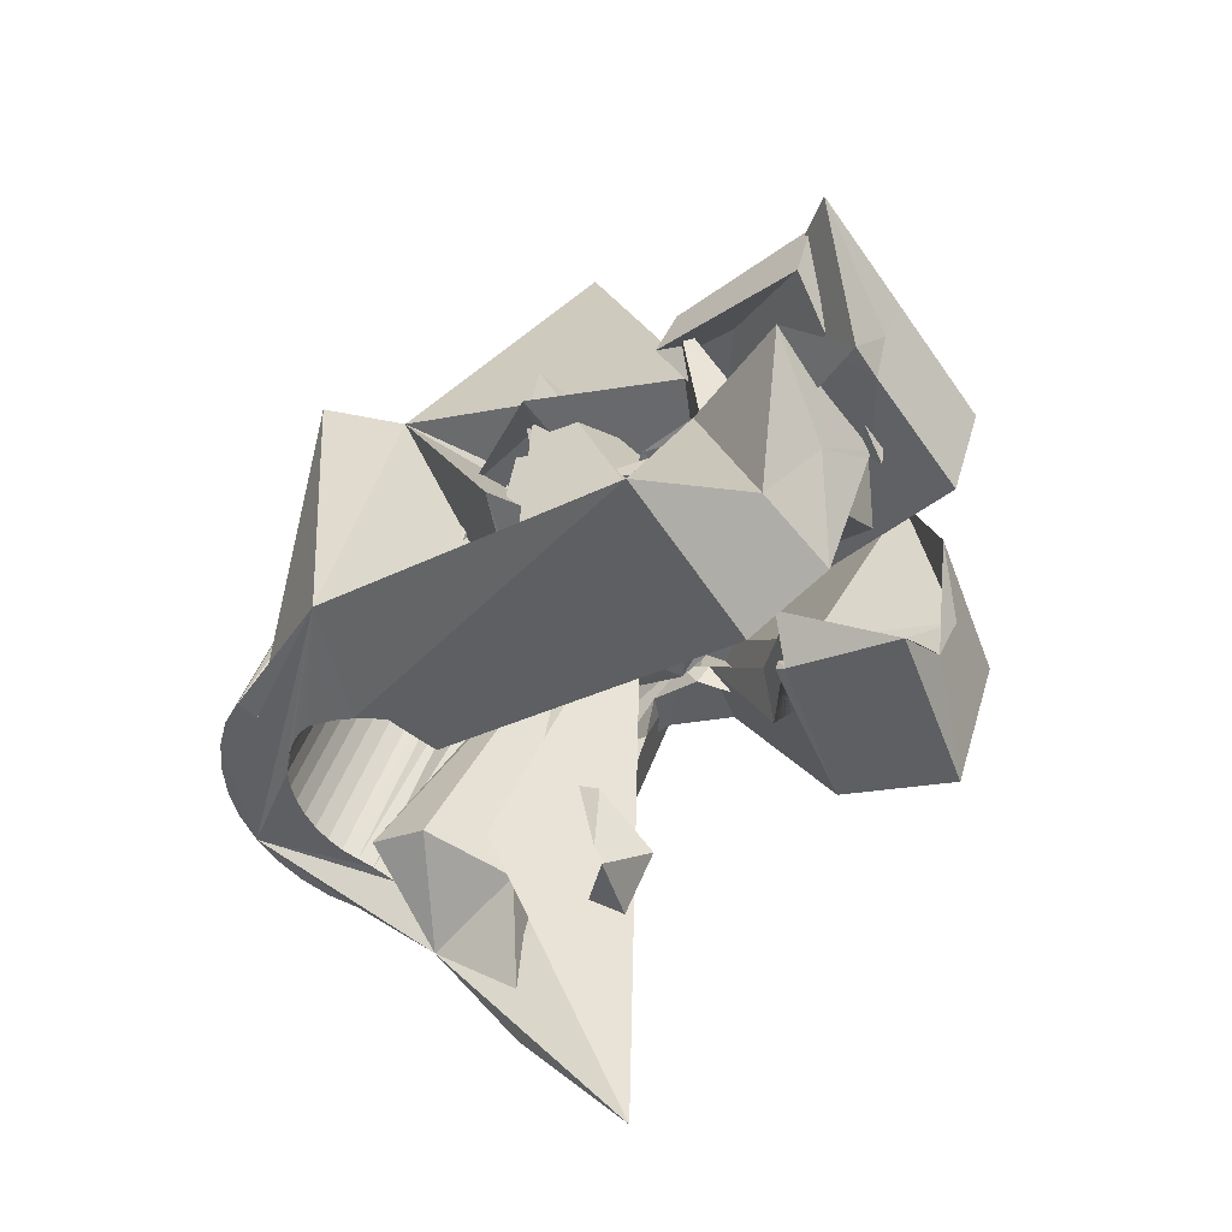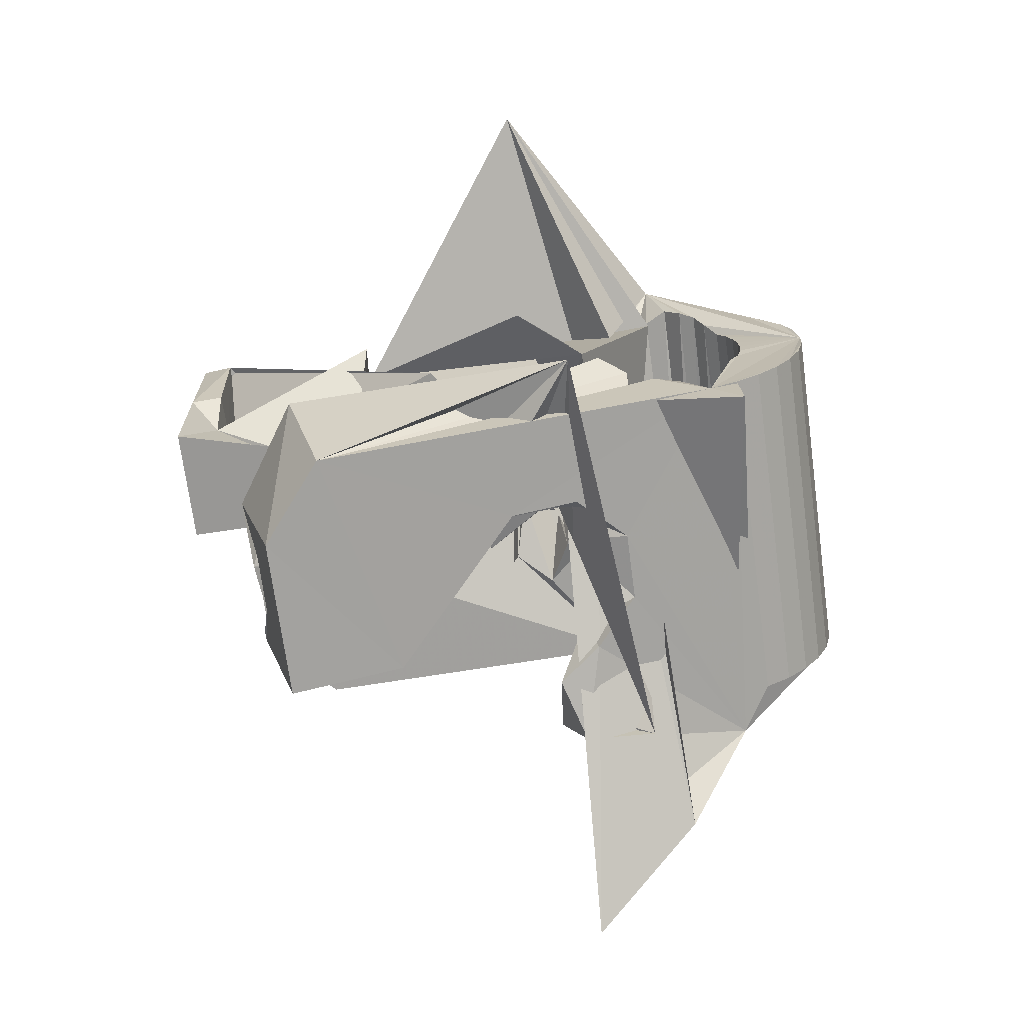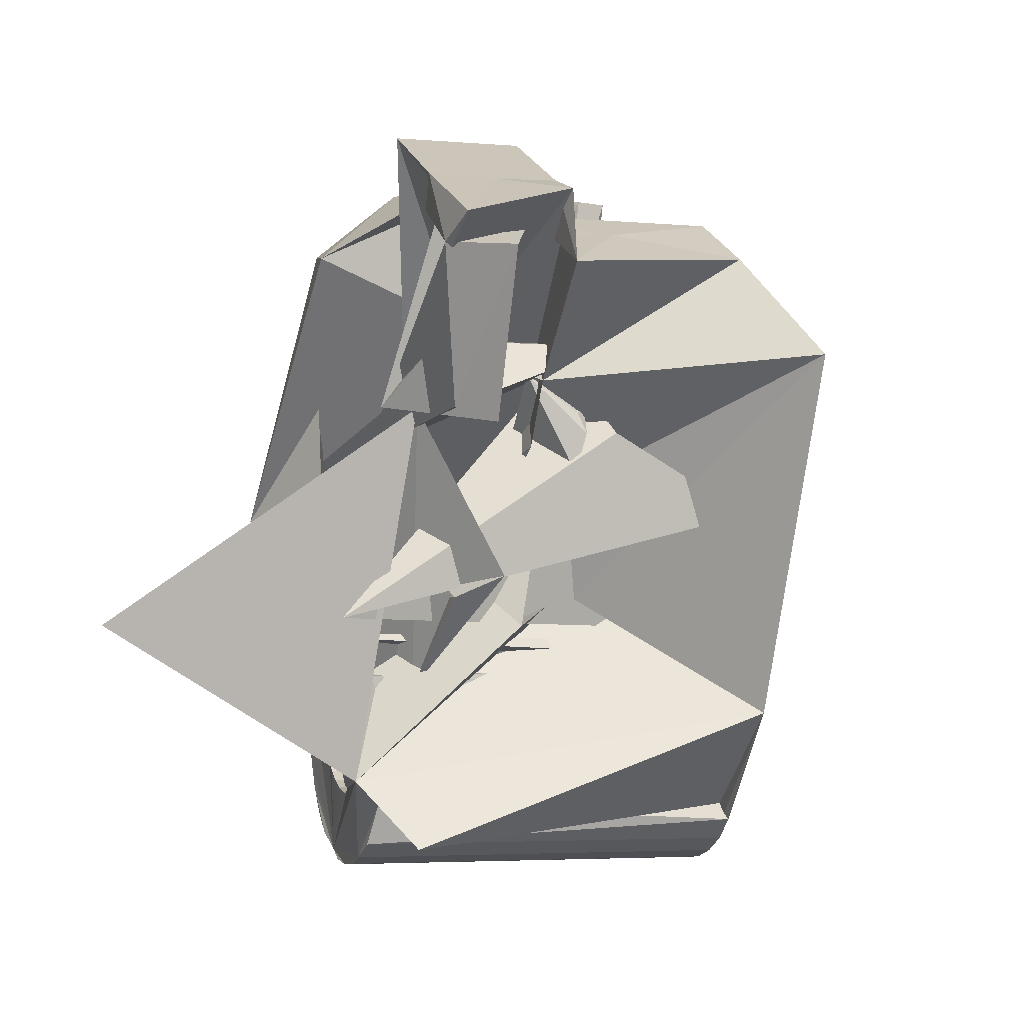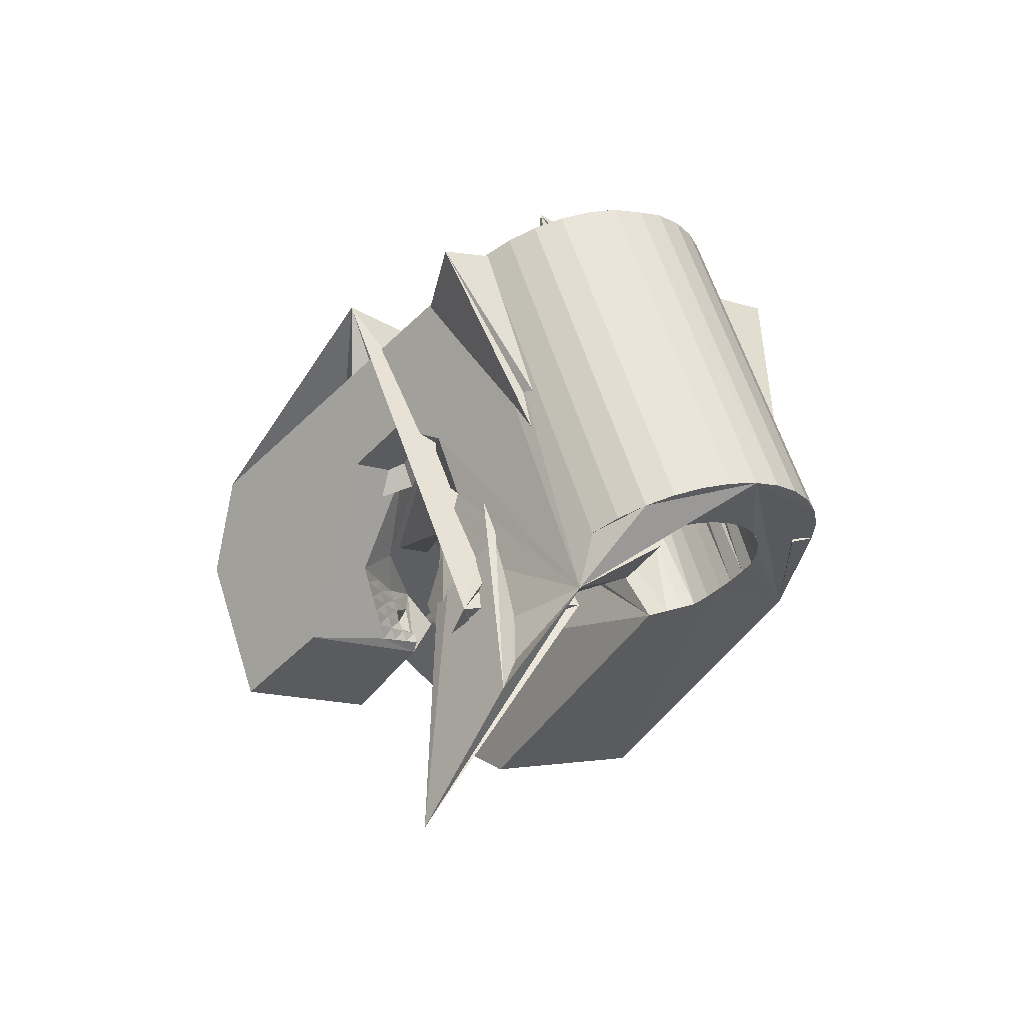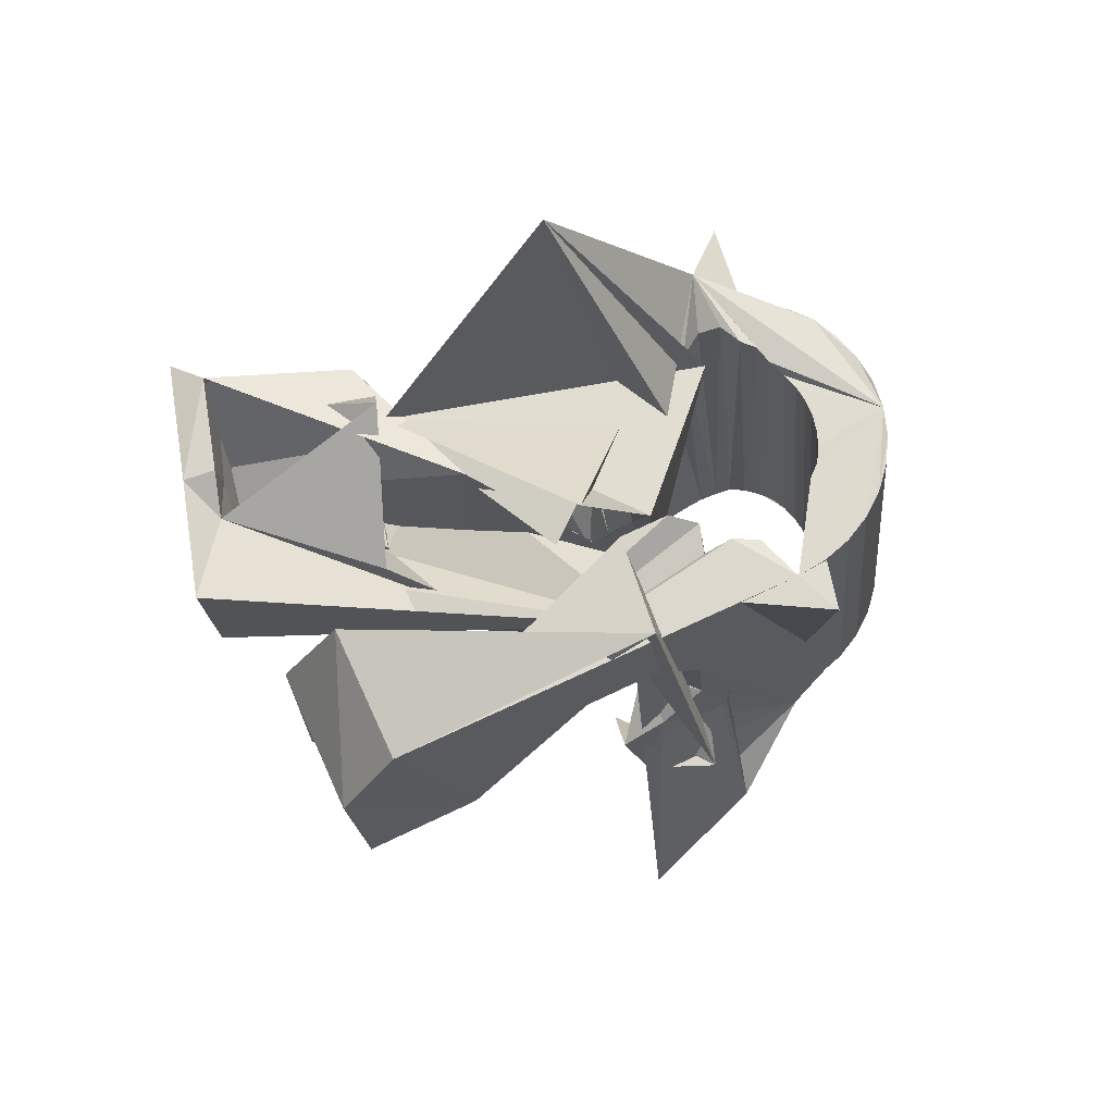
<metadata>
{"format":"obj","ext":"obj","renderer":"f3d","projection":"perspective","resolution":1024,"background":"white","views":[{"elev":-43.4,"azim":-53.0,"up":"+Y"},{"elev":3.6,"azim":89.6,"up":"+Y"},{"elev":22.5,"azim":-121.6,"up":"+Z"},{"elev":-30.7,"azim":152.0,"up":"+Y"},{"elev":52.6,"azim":80.8,"up":"+Y"}]}
</metadata>
<code>
v -0.06144 -0.03566 0.04679
v -0.06168 -0.02384 -0.02997
v -0.03164 0.005261 0.07978
v -0.03924 -0.03026 0.06155
v -0.04543 -0.02595 -0.05948
v -0.008959 0.004588 0.01981
v -0.04994 -0.02455 -0.061
v -0.007792 0.01077 0.000127
v -0.0247 -3.7e-05 -0.01237
v -0.04716 -0.02443 -0.06694
v -0.04429 0.03666 0.08295
v -0.01413 -0.007752 -0.0145
v -0.0411 0.02372 0.0737
v -0.00183 0.03657 0.02065
v -0.03888 0.0269 0.03752
v -0.04297 -0.02486 -0.07219
v -0.04157 0.01064 0.06841
v -0.02445 0.01133 0.04012
v -0.03078 0.01158 0.04077
v -0.03462 0.01882 -0.0102
v -0.03924 -0.02946 -0.04703
v -0.03963 -0.02885 -0.05065
v -0.03855 -0.0302 -0.04314
v -0.03814 0.03807 0.0756
v 0.01337 0.02661 0.002778
v -0.03855 -0.02863 -0.05434
v -0.03754 -0.03092 -0.0399
v -0.03792 -0.02565 -0.07656
v -0.03735 0.03586 0.04196
v -0.03677 -0.02864 -0.05773
v -0.03497 0.03497 0.000167
v -0.03628 -0.03179 -0.03639
v -0.04748 -0.02803 0.008812
v -0.04336 0.02828 0.006542
v -0.034 0.005545 0.0206
v -0.03447 -0.02885 -0.06079
v -0.03454 -0.03277 -0.03299
v -0.01926 0.003638 -0.003435
v -0.02152 0.03535 0.03655
v -0.03219 -0.02678 -0.07988
v -0.03193 0.001574 0.02788
v -0.03362 0.05773 -0.03592
v -0.03164 -0.02928 -0.06334
v -0.03185 -0.03373 -0.03183
v -0.05101 0.05305 -0.0446
v -0.02913 0.001995 0.03134
v -0.02576 0.04843 -0.04764
v -0.0284 -0.02991 -0.0653
v -0.02844 0.01283 0.02603
v -0.02832 -0.03495 -0.03025
v -0.02562 -0.001043 0.02751
v -0.02755 0.009202 0.04092
v -0.0274 0.01205 -0.000469
v -0.02631 0.003373 0.03395
v -0.02598 -0.02821 -0.08205
v -0.02593 0.0514 -0.05618
v -0.02592 0.009517 0.04096
v -0.0256 -0.00169 0.03157
v -0.03448 -0.004022 0.02761
v -0.02491 -0.03069 -0.06668
v -0.02453 -0.0362 -0.02852
v -0.02453 -0.008763 0.06629
v -0.02442 0.005847 0.06825
v -0.02353 -0.04711 0.04634
v -0.0235 2.9e-05 0.03343
v -0.02349 0.004749 0.03657
v -0.02334 0.003994 0.07917
v -0.02343 0.03856 -0.02426
v 0.003275 0.006938 -0.01299
v -0.0217 0.05142 -0.06136
v -0.02155 0.02663 0.03827
v -0.02142 0.01695 0.08096
v -0.0214 0.001745 0.03529
v -0.02127 -0.03159 -0.06751
v -0.02732 -0.006995 0.04351
v -0.02099 0.02116 0.07411
v -0.02067 0.006124 0.03919
v -0.0199 -0.005264 0.03257
v -0.02478 0.01875 0.04833
v -0.01953 -0.02988 -0.08297
v -0.01941 -0.03518 0.06291
v -0.01929 0.003461 0.03714
v -0.01926 -0.003994 0.03442
v -0.01851 -0.01762 -0.01074
v -0.02322 0.04957 -0.03541
v -0.01865 -0.01136 -0.001783
v -0.02824 0.05687 -0.00173
v -0.02158 0.05271 -0.04
v -0.0221 0.04357 -0.03209
v -0.01787 -0.001938 0.03552
v -0.01757 -0.03259 -0.06774
v -0.01713 0.05208 -0.04354
v -0.01719 0.005177 0.039
v -0.02239 0.0452 -0.02662
v -0.01713 0.03028 0.07544
v -0.01671 0.05019 -0.0658
v -0.01648 0.000118 0.03662
v -0.01641 0.02904 0.08272
v -0.016 -0.006379 -0.02056
v -0.0158 0.05095 -0.04709
v -0.01997 0.04647 -0.02077
v -0.01513 -0.01462 0.0383
v -0.0151 0.002174 0.03772
v -0.01476 -0.01855 0.06527
v -0.01391 -0.03367 -0.06738
v -0.01371 0.004229 0.03882
v -0.01358 -0.002671 0.03603
v -0.01285 0.04892 -0.04956
v -0.01308 -0.03174 -0.08262
v -0.003731 0.04542 -0.02481
v -0.01291 -0.006301 0.03727
v -0.01224 -0.003905 0.03761
v -0.01177 0.008746 -0.01842
v -0.01157 -0.00151 0.03795
v -0.01098 0.04906 -0.06913
v -0.0109 0.000887 0.03829
v 0.02798 -0.05039 -0.03442
v -0.01044 0.04655 -0.05259
v -0.01038 -0.0348 -0.06639
v -0.01023 0.003279 0.03863
v -0.01224 0.1015 0.001211
v -0.009892 0.004249 0.03998
v -0.00988 0.004108 0.04095
v -0.009517 0.000181 0.06792
v -0.009849 0.001503 0.03938
v -0.008881 0.003062 0.06841
v -0.002464 -0.04117 -0.0332
v -0.007192 0.04593 -0.05455
v -0.00712 -0.03595 -0.06469
v -0.01413 0.04879 -0.03526
v -0.006857 -0.03371 -0.081
v -0.006363 0.0265 -0.01198
v 0.009697 -0.05118 -0.01273
v -0.02029 0.04288 0.03779
v -0.007946 -0.001467 0.06996
v -0.00477 0.04763 -0.07129
v 0.03041 -0.09871 -0.02149
v -0.003973 -0.03708 -0.06298
v -0.003698 0.04515 -0.05593
v 0.01975 0.04119 -0.01684
v 0.02187 0.05048 -0.0011
v -0.003021 -0.008447 0.04344
v 0.0203 -0.04846 -0.02418
v -0.002749 -0.01139 0.06366
v 0.0234 -0.0735 -0.04464
v 0.000896 -0.03889 -0.06079
v 0.009377 -0.01897 -0.03242
v -0.001094 -0.03572 -0.07818
v 0.008942 -0.04446 -0.03531
v 0.001879 -0.03997 -0.05611
v -6.1e-05 0.04425 -0.05675
v -0.008341 -0.03823 -0.04553
v 0.00672 -0.0411 -0.05582
v 0.02679 0.01085 -0.01527
v 0.00267 0.01189 0.0401
v -0.009614 -0.0361 -0.05846
v -0.009723 0.02198 0.07554
v 0.004355 -0.003913 0.07916
v 0.001328 0.04544 -0.0724
v 0.02793 -0.003676 -0.01458
v 0.003637 0.04325 -0.05698
v 0.003999 -0.0377 -0.07426
v 0.007303 0.04217 -0.05662
v 0.02625 0.004292 -0.01109
v 0.01442 -0.006362 0.004886
v 0.007765 -0.02522 0.03475
v 0.008131 0.0441 -0.07186
v 0.008232 -0.0237 0.03223
v 0.008233 -0.03958 -0.06939
v 0.01077 0.02094 0.08267
v 0.008776 -0.02116 0.0326
v 0.00193 -0.01474 0.03686
v 0.01242 -0.01972 0.03444
v 0.01205 -0.01734 0.03501
v 0.04942 0.03962 -0.01244
v 0.02509 0.001837 0.001317
v 0.01078 0.04088 -0.05565
v 0.01091 -0.01412 0.03359
v 0.01145 -0.04128 -0.06373
v 0.0101 -0.009087 0.0345
v 0.01165 -0.02455 0.03142
v 0.03635 -0.00198 0.01149
v 0.01286 -0.02218 0.03079
v 0.01036 -0.02974 0.06115
v 0.01168 -0.05235 -0.05824
v 0.02063 0.03632 -0.01023
v 0.01389 0.03989 -0.05363
v 0.01425 -0.01996 0.03049
v 0.01435 0.04213 -0.07024
v 0.01582 -0.02703 0.06097
v 0.02251 -0.004939 0.03273
v 0.01507 -0.02539 0.03062
v 0.0153 -0.01751 0.02959
v 0.01518 -0.02551 -0.01757
v 0.01652 -0.01516 0.02898
v 0.01684 -0.02309 0.02906
v 0.01953 0.04028 -0.02069
v 0.01804 0.03789 -0.05291
v 0.01774 -0.01282 0.02837
v 0.0185 -0.02623 0.02982
v 0.0186 -0.0208 0.0275
v 0.02005 0.03667 -0.02772
v 0.02365 0.03647 -0.05303
v 0.03206 -0.009502 0.06174
v 0.02012 0.04012 -0.06742
v 0.02037 -0.0185 0.02594
v 0.02169 -0.00727 0.02076
v 0.02081 -0.02399 0.02731
v 0.02552 0.03282 -0.02789
v 0.04374 0.03115 -0.05376
v 0.02271 -0.01333 0.03791
v 0.02423 0.03526 -0.0341
v 0.03705 0.03009 -0.0313
v 0.02213 -0.01621 0.02438
v 0.02501 0.03459 -0.04031
v 0.02312 -0.02174 0.0248
v 0.02313 0.005017 0.06553
v 0.02493 -0.05221 -0.01832
v 0.02389 -0.01391 0.02282
v 0.03023 0.02929 0.05332
v 0.02483 0.007979 -0.002478
v 0.02521 0.03814 -0.0635
v 0.02543 -0.0195 0.02228
v 0.02788 -0.02028 0.0592
v 0.02638 -0.0382 -0.01185
v 0.02701 0.006469 0.003338
v 0.02706 -0.02936 -0.02088
v 0.02755 -0.01731 -0.02942
v 0.02774 -0.01725 0.01977
v 0.02944 0.03626 -0.05863
v 0.03005 -0.01501 0.01726
v 0.03178 -0.002174 -0.02729
v 0.03266 0.03456 -0.05297
v 0.03471 0.03297 -0.04677
v 0.03726 0.0063 -0.01502
v 0.03941 -0.03278 0.02588
v 0.04079 0.003153 0.000188
v 0.04534 -0.03806 0.05145
v 0.05524 -0.002684 0.05649
v 0.05679 0.01676 0.04466
f 166 236 238
f 166 238 184
f 164 235 221
f 235 237 221
f 237 226 221
f 226 176 221
f 176 164 221
f 160 232 164
f 232 235 164
f 160 147 228
f 160 228 232
f 172 190 211
f 190 224 211
f 211 191 172
f 211 224 204
f 211 204 191
f 20 113 53
f 113 132 53
f 132 31 53
f 31 25 53
f 25 20 53
f 99 113 12
f 113 20 12
f 99 12 84
f 12 9 84
f 84 9 38
f 9 8 38
f 8 33 38
f 33 86 38
f 86 84 38
f 123 124 142
f 124 144 142
f 142 102 123
f 142 144 104
f 142 104 102
f 104 144 124
f 122 120 106
f 122 106 93
f 35 33 8
f 35 8 18
f 41 35 18
f 46 41 18
f 54 46 18
f 66 54 18
f 77 66 18
f 122 93 77
f 18 122 77
f 86 33 87
f 33 35 59
f 35 51 59
f 51 78 59
f 78 107 59
f 107 87 59
f 87 33 59
f 103 106 116
f 106 120 116
f 103 82 93
f 103 93 106
f 82 66 77
f 82 77 93
f 97 103 114
f 103 116 114
f 97 73 82
f 97 82 103
f 82 73 66
f 73 54 66
f 90 97 112
f 97 114 112
f 90 65 73
f 90 73 97
f 73 65 54
f 65 46 54
f 83 90 111
f 90 112 111
f 83 58 65
f 83 65 90
f 65 58 46
f 58 41 46
f 83 111 107
f 83 107 78
f 58 83 78
f 58 78 51
f 58 51 41
f 51 35 41
f 166 168 181
f 166 181 192
f 231 226 237
f 231 237 236
f 229 231 236
f 223 229 236
f 216 223 236
f 208 216 236
f 200 208 236
f 166 192 200
f 236 166 200
f 176 226 182
f 226 231 207
f 231 219 207
f 219 199 207
f 199 180 207
f 180 182 207
f 182 226 207
f 183 181 171
f 181 168 171
f 183 196 192
f 183 192 181
f 196 208 200
f 196 200 192
f 188 183 173
f 183 171 173
f 188 201 196
f 188 196 183
f 196 201 208
f 201 216 208
f 193 188 174
f 188 173 174
f 193 206 201
f 193 201 188
f 201 206 216
f 206 223 216
f 195 193 178
f 193 174 178
f 195 214 206
f 195 206 193
f 206 214 223
f 214 229 223
f 195 178 180
f 195 180 199
f 214 195 199
f 214 199 219
f 214 219 229
f 219 231 229
f 19 52 57
f 52 125 57
f 125 122 57
f 122 18 57
f 18 19 57
f 171 168 166
f 117 133 143
f 204 217 220
f 117 143 147
f 191 204 220
f 191 220 175
f 173 171 166
f 174 173 166
f 178 174 166
f 180 178 166
f 184 190 172
f 166 184 172
f 180 166 172
f 180 172 191
f 182 180 191
f 117 147 160
f 182 191 175
f 176 182 175
f 164 176 175
f 160 164 175
f 175 117 160
f 227 225 218
f 227 218 185
f 228 227 185
f 239 238 236
f 232 228 185
f 240 239 236
f 240 236 237
f 232 185 234
f 235 232 234
f 234 240 237
f 237 235 234
f 161 151 91
f 151 74 91
f 91 105 163
f 91 163 161
f 105 119 177
f 105 177 163
f 119 129 187
f 119 187 177
f 129 138 198
f 129 198 187
f 138 146 203
f 138 203 198
f 146 150 210
f 146 210 203
f 150 153 210
f 153 213 210
f 153 156 213
f 156 215 213
f 156 152 212
f 156 212 215
f 152 149 212
f 149 209 212
f 149 145 209
f 145 202 209
f 145 137 197
f 145 197 202
f 137 127 186
f 137 186 197
f 127 117 175
f 127 175 186
f 130 140 50
f 140 61 50
f 50 44 121
f 50 121 130
f 44 37 110
f 44 110 121
f 37 32 101
f 37 101 110
f 32 27 94
f 32 94 101
f 27 23 94
f 23 89 94
f 23 21 89
f 21 85 89
f 21 22 88
f 21 88 85
f 22 26 92
f 22 92 88
f 26 30 100
f 26 100 92
f 30 36 108
f 30 108 100
f 36 43 108
f 43 118 108
f 43 48 118
f 48 128 118
f 48 60 139
f 48 139 128
f 60 74 139
f 74 151 139
f 233 234 185
f 233 185 179
f 179 169 233
f 169 230 233
f 169 162 222
f 169 222 230
f 162 148 205
f 162 205 222
f 148 131 189
f 148 189 205
f 131 109 167
f 131 167 189
f 109 80 159
f 109 159 167
f 80 55 159
f 55 136 159
f 55 40 115
f 55 115 136
f 40 28 115
f 28 96 115
f 28 16 70
f 28 70 96
f 16 10 56
f 16 56 70
f 10 7 56
f 7 47 56
f 7 5 47
f 5 45 47
f 5 2 45
f 2 42 45
f 132 141 68
f 141 39 68
f 39 34 68
f 34 31 68
f 31 132 68
f 39 141 140
f 175 220 240
f 159 136 115
f 205 189 167
f 47 45 42
f 70 56 47
f 70 47 42
f 233 230 222
f 115 96 70
f 159 115 70
f 159 70 42
f 205 167 159
f 234 233 222
f 222 205 159
f 234 222 159
f 39 140 130
f 39 130 121
f 42 39 121
f 42 121 110
f 42 110 101
f 42 101 94
f 42 94 89
f 42 89 85
f 42 85 88
f 42 88 92
f 42 92 100
f 42 100 108
f 159 42 108
f 159 108 118
f 159 118 128
f 159 128 139
f 159 139 151
f 159 151 161
f 159 161 163
f 159 163 177
f 234 159 177
f 234 177 187
f 234 187 198
f 234 198 203
f 234 203 210
f 234 210 213
f 234 213 215
f 234 215 212
f 240 234 212
f 186 175 240
f 197 186 240
f 202 197 240
f 209 202 240
f 212 209 240
f 225 227 194
f 227 228 194
f 228 147 194
f 147 143 194
f 143 225 194
f 218 225 133
f 225 143 133
f 49 52 19
f 17 63 67
f 6 49 19
f 17 67 3
f 6 19 17
f 17 3 6
f 67 63 126
f 125 52 49
f 158 67 126
f 125 49 154
f 126 125 154
f 126 154 158
f 170 98 72
f 98 11 72
f 11 3 72
f 3 67 72
f 67 158 72
f 158 170 72
f 29 79 75
f 29 75 14
f 98 95 24
f 11 98 24
f 24 29 14
f 14 11 24
f 157 95 98
f 75 79 155
f 157 98 170
f 165 75 155
f 165 155 157
f 170 165 157
f 135 13 76
f 13 24 76
f 24 95 76
f 95 157 76
f 157 135 76
f 134 15 13
f 13 135 134
f 13 15 29
f 13 29 24
f 15 134 71
f 134 155 71
f 155 79 71
f 79 29 71
f 29 15 71
f 134 135 157
f 134 157 155
f 165 170 154
f 170 158 154
f 14 75 69
f 75 165 69
f 165 154 69
f 154 49 69
f 49 6 69
f 6 14 69
f 11 14 3
f 14 6 3
f 224 190 184
f 217 204 224
f 224 184 238
f 239 217 224
f 224 238 239
f 4 81 62
f 81 104 62
f 104 124 62
f 124 126 62
f 126 63 62
f 63 17 62
f 17 4 62
f 218 133 117
f 61 64 1
f 40 55 80
f 109 131 148
f 2 5 7
f 7 10 16
f 2 7 16
f 162 169 179
f 16 28 40
f 16 40 80
f 2 16 80
f 80 109 148
f 162 179 185
f 80 148 162
f 80 162 185
f 218 117 127
f 218 127 137
f 185 218 137
f 185 137 145
f 185 145 149
f 185 149 152
f 185 152 156
f 185 156 153
f 185 153 150
f 185 150 146
f 80 185 146
f 80 146 138
f 80 138 129
f 80 129 119
f 80 119 105
f 80 105 91
f 80 91 74
f 80 74 60
f 80 60 48
f 80 48 43
f 2 80 43
f 2 43 36
f 2 36 30
f 2 30 26
f 2 26 22
f 2 22 21
f 2 21 23
f 2 23 27
f 1 2 27
f 50 61 1
f 44 50 1
f 37 44 1
f 32 37 1
f 27 32 1
f 116 120 122
f 140 141 132
f 104 81 64
f 140 132 113
f 102 104 64
f 102 64 61
f 114 116 122
f 112 114 122
f 111 112 122
f 107 111 122
f 126 124 123
f 125 126 123
f 122 125 123
f 107 122 123
f 107 123 102
f 87 107 102
f 140 113 99
f 87 102 61
f 86 87 61
f 84 86 61
f 99 84 61
f 61 140 99
f 25 31 34
f 4 17 19
f 1 4 19
f 25 34 39
f 25 39 42
f 20 25 42
f 12 20 42
f 12 42 2
f 9 12 2
f 9 2 1
f 1 19 18
f 1 18 8
f 1 8 9
f 240 220 239
f 220 217 239
f 81 4 64
f 4 1 64

</code>
